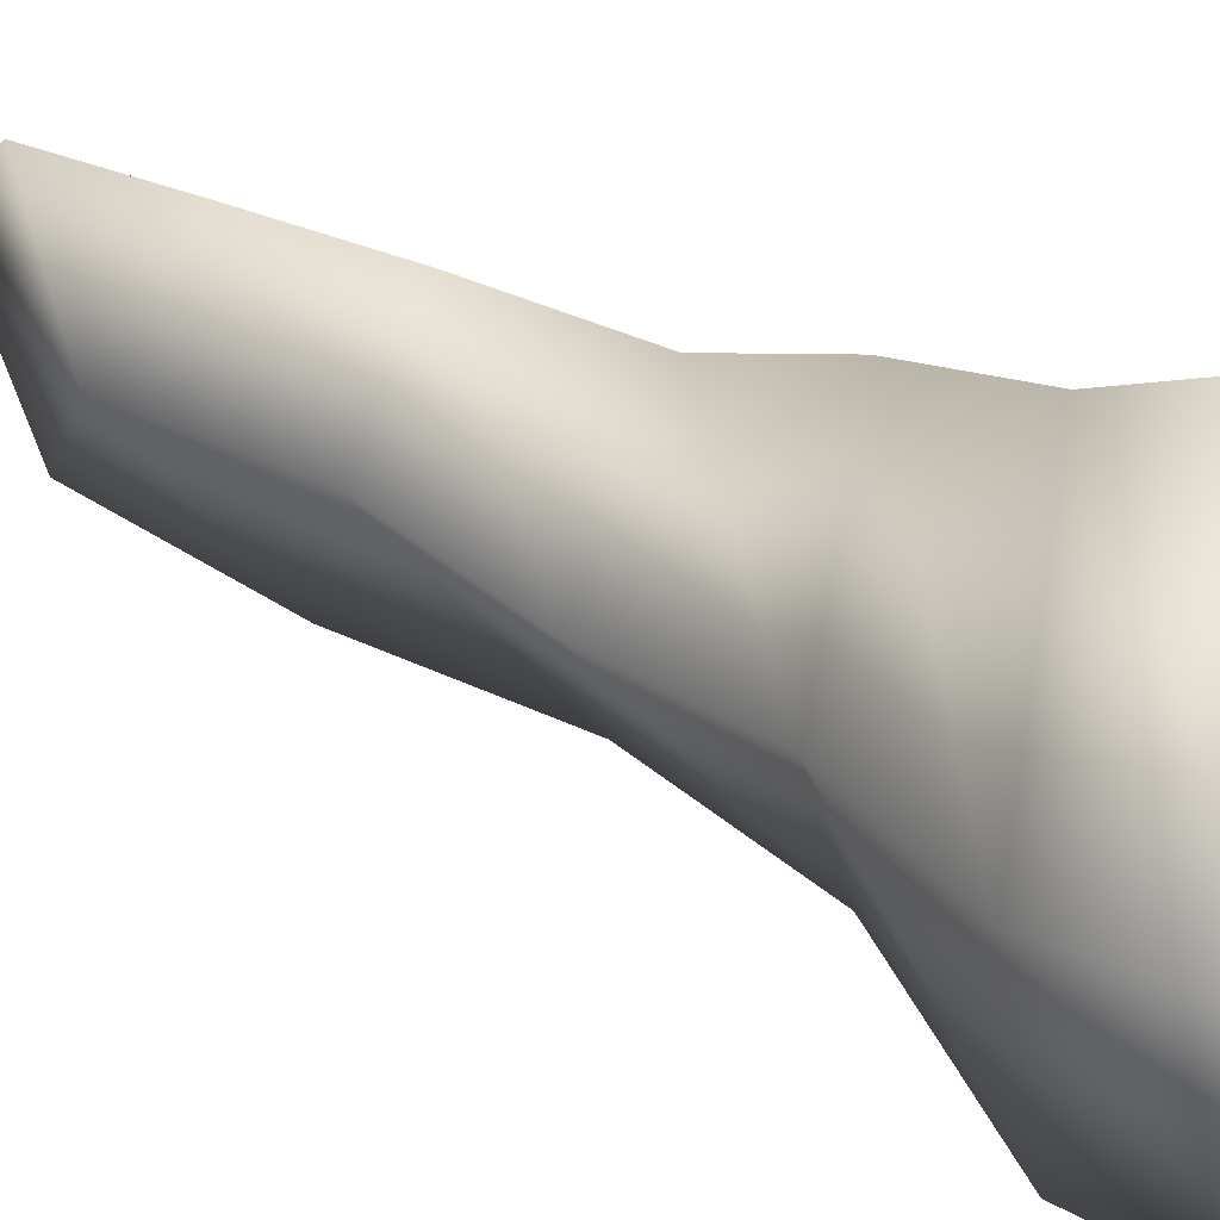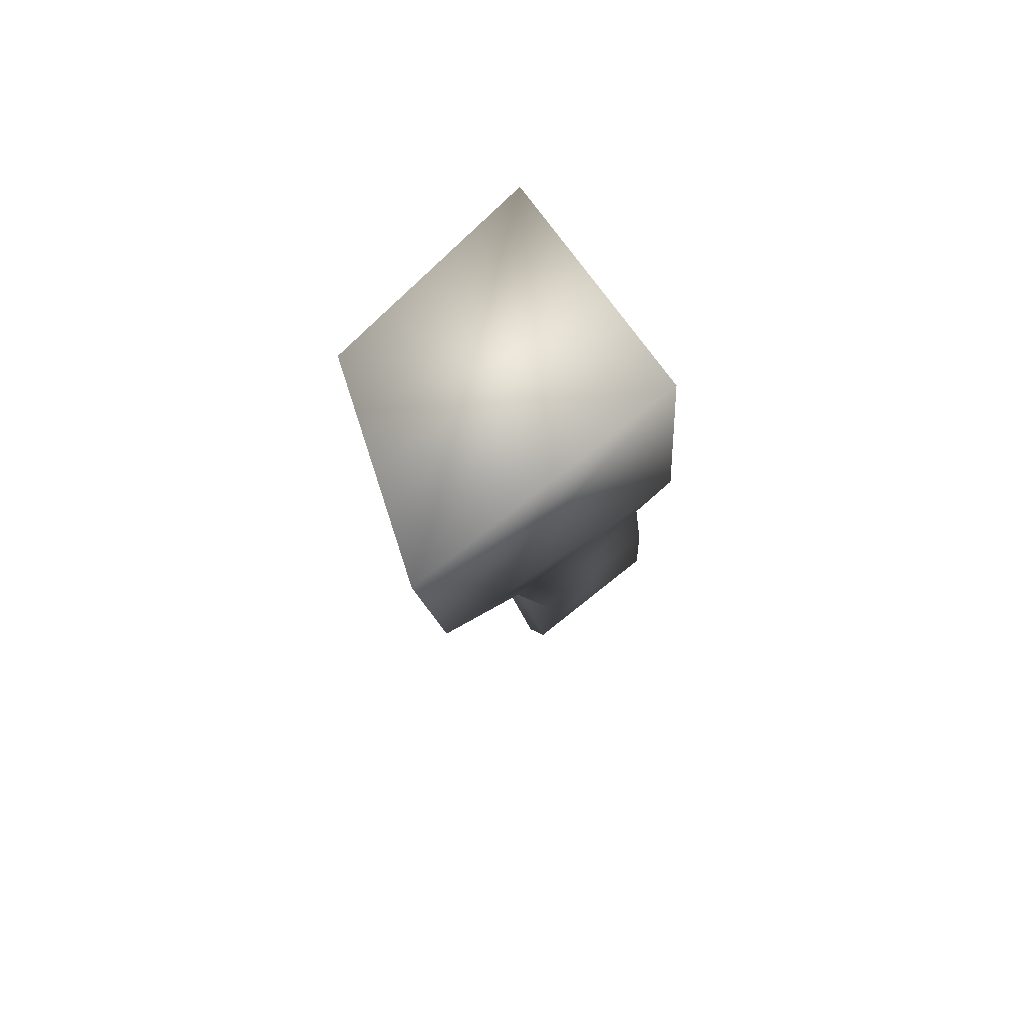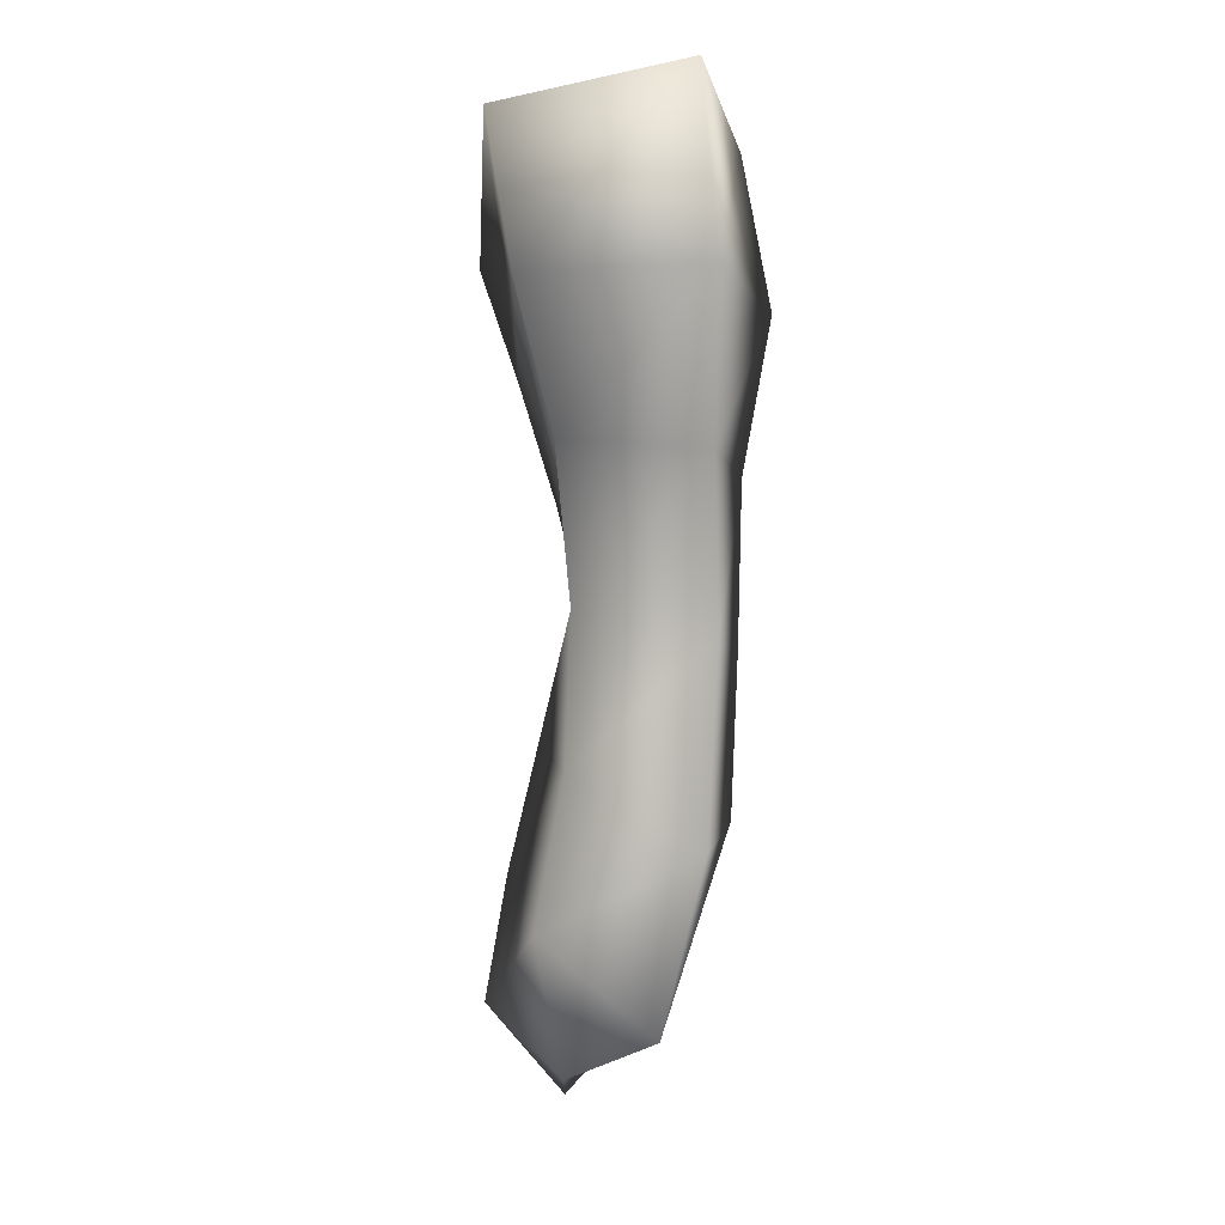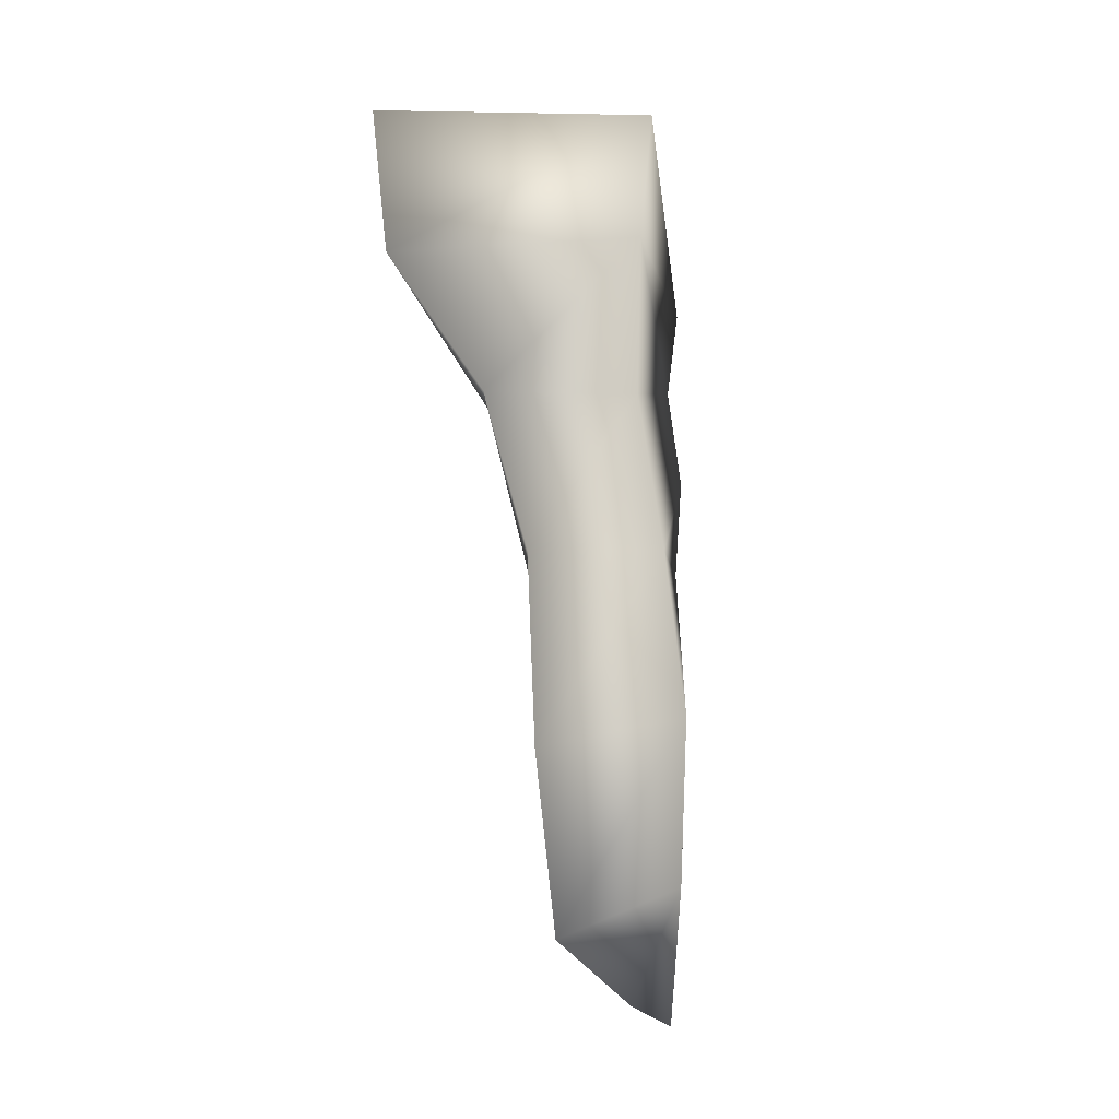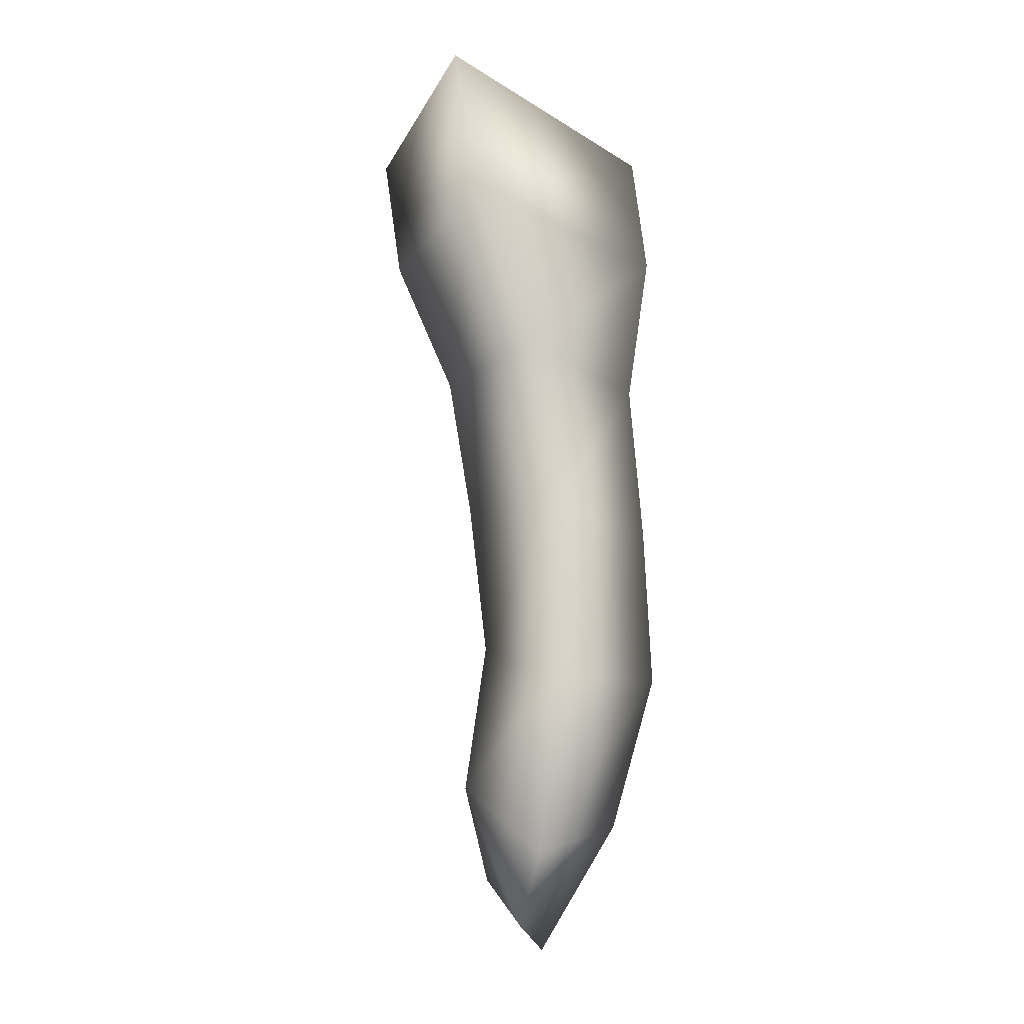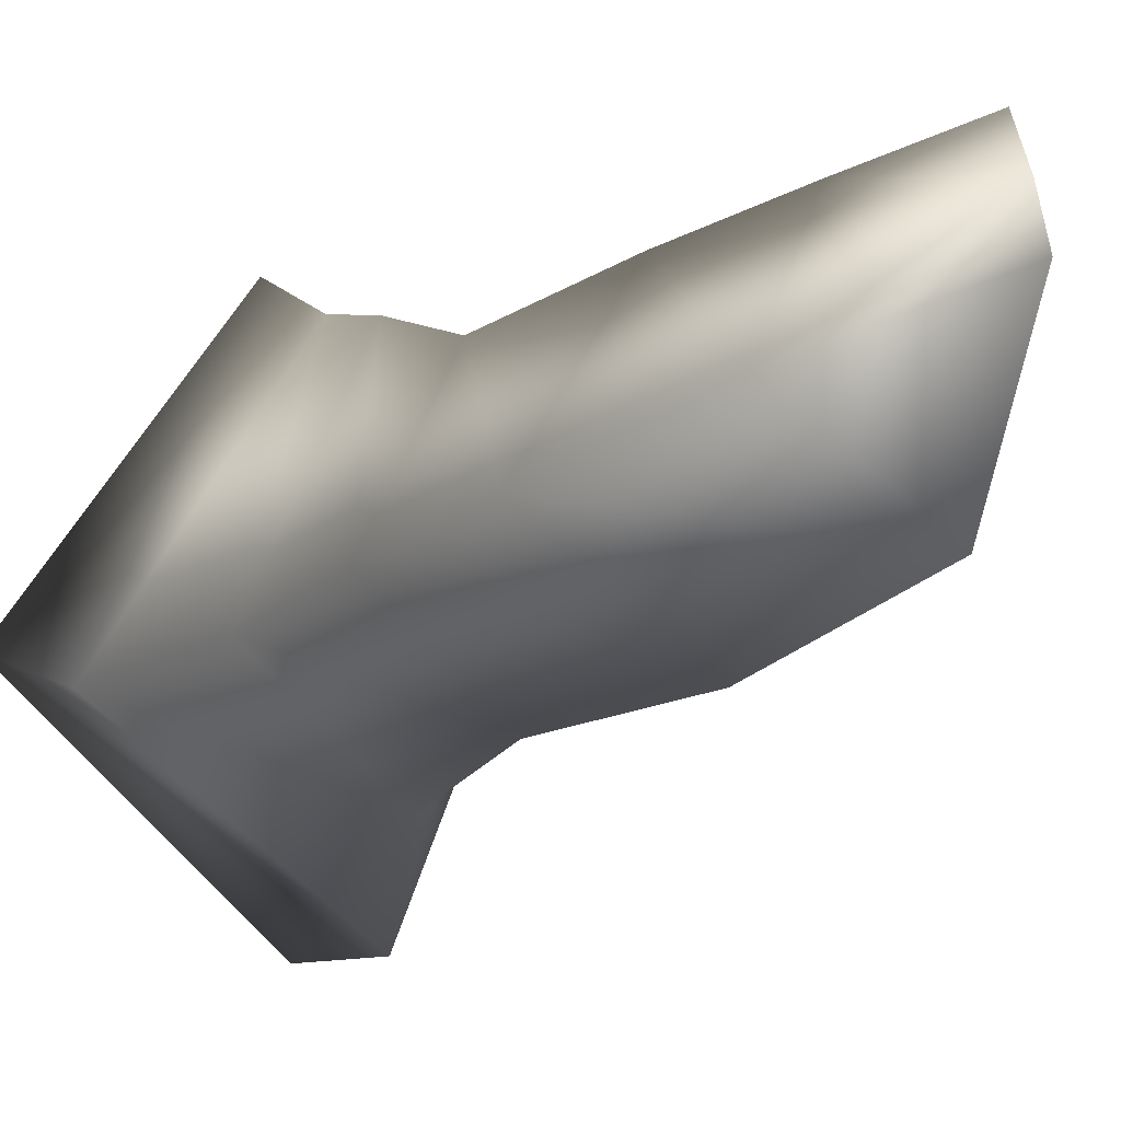
<metadata>
{"format":"obj","ext":"obj","renderer":"f3d","projection":"perspective","resolution":1024,"background":"white","views":[{"elev":25.6,"azim":124.7,"up":"+Z"},{"elev":72.6,"azim":-177.7,"up":"+Y"},{"elev":-4.5,"azim":141.1,"up":"+Y"},{"elev":-20.7,"azim":-140.1,"up":"+Y"},{"elev":-25.1,"azim":176.6,"up":"+Y"},{"elev":-6.4,"azim":-31.4,"up":"+Z"}]}
</metadata>
<code>
o fingers13
v 0.006126 -0.1369 -0.02699
v 0.009136 -0.1351 -0.03131
v 0.007607 -0.135 -0.03545
v 0.003247 -0.1351 -0.03165
v 0.005795 -0.1393 -0.02786
v 0.008733 -0.1382 -0.03164
v 0.003076 -0.1383 -0.03232
v 0.007145 -0.1385 -0.03538
v 0.005165 -0.1418 -0.0283
v 0.007519 -0.141 -0.03129
v 0.00352 -0.1415 -0.03193
v 0.005884 -0.1414 -0.03382
v 0.004928 -0.1441 -0.02889
v 0.007022 -0.1441 -0.03115
v 0.003254 -0.1447 -0.03151
v 0.005258 -0.1447 -0.03319
v 0.005637 -0.1465 -0.02831
v 0.006632 -0.1471 -0.03047
v 0.003106 -0.148 -0.03112
v 0.005293 -0.1485 -0.03291
v 0.006103 -0.149 -0.02797
v 0.007026 -0.1501 -0.03003
v 0.003919 -0.1509 -0.0303
v 0.005594 -0.1519 -0.03194
v 0.006445 -0.1515 -0.02771
v 0.005824 -0.1528 -0.0294
v 0.005333 -0.1532 -0.02881
f 1 2 3 4
f 2 1 5 6
f 1 4 7 5
f 3 2 6 8
f 4 3 8 7
f 6 5 9 10
f 5 7 11 9
f 8 6 10 12
f 7 8 12 11
f 10 9 13 14
f 9 11 15 13
f 12 10 14 16
f 11 12 16 15
f 14 13 17 18
f 13 15 19 17
f 16 14 18 20
f 15 16 20 19
f 18 17 21 22
f 17 19 23 21
f 20 18 22 24
f 19 20 24 23
f 22 21 25 26
f 21 23 27 25
f 24 22 26
f 23 24 26 27
f 26 25 27

</code>
